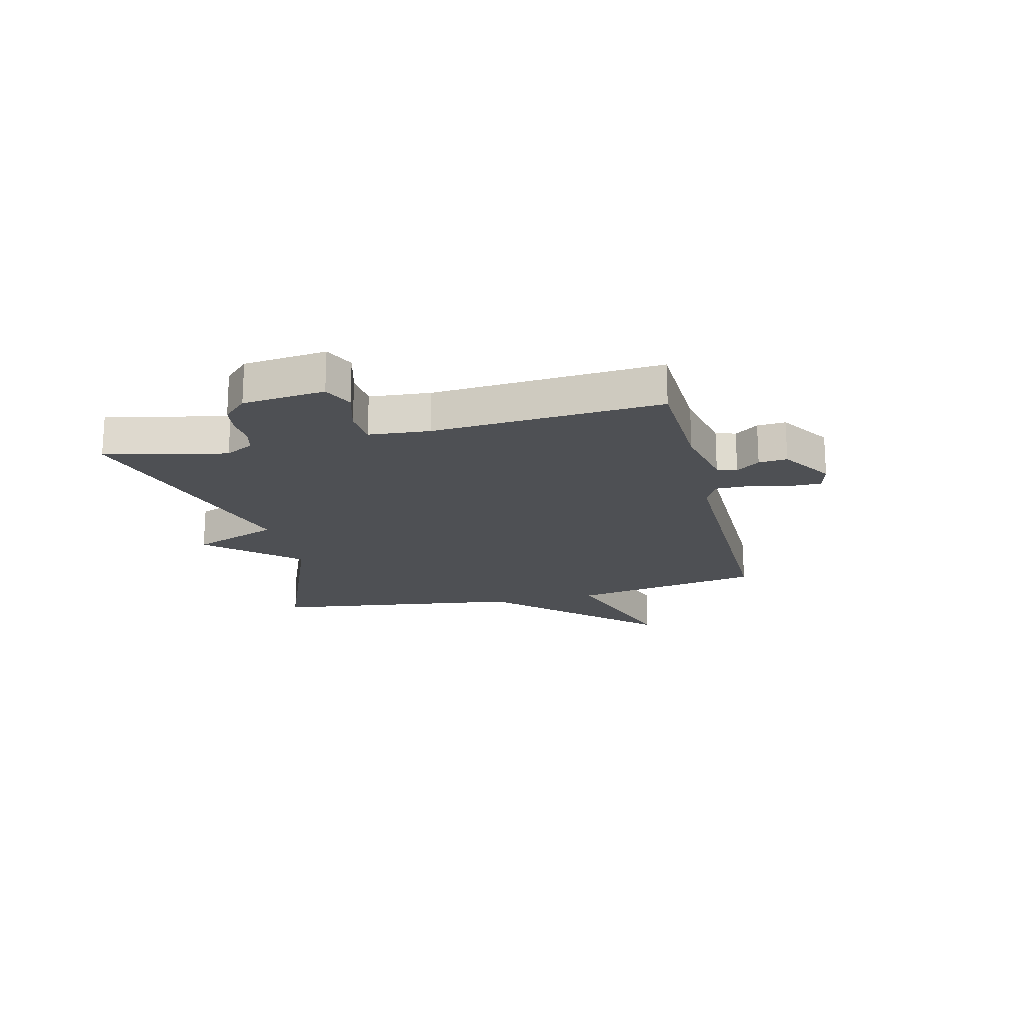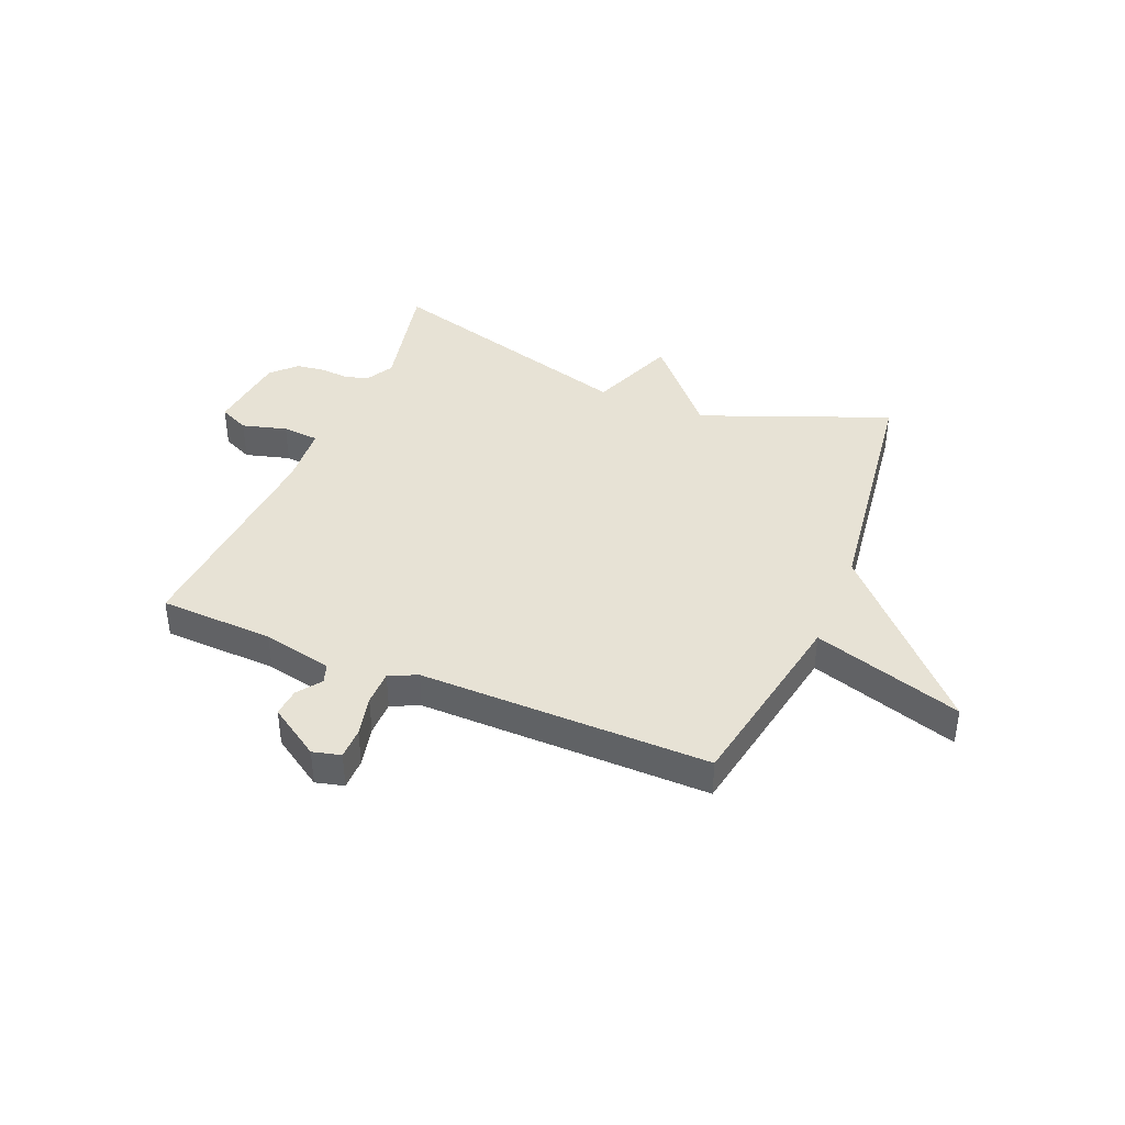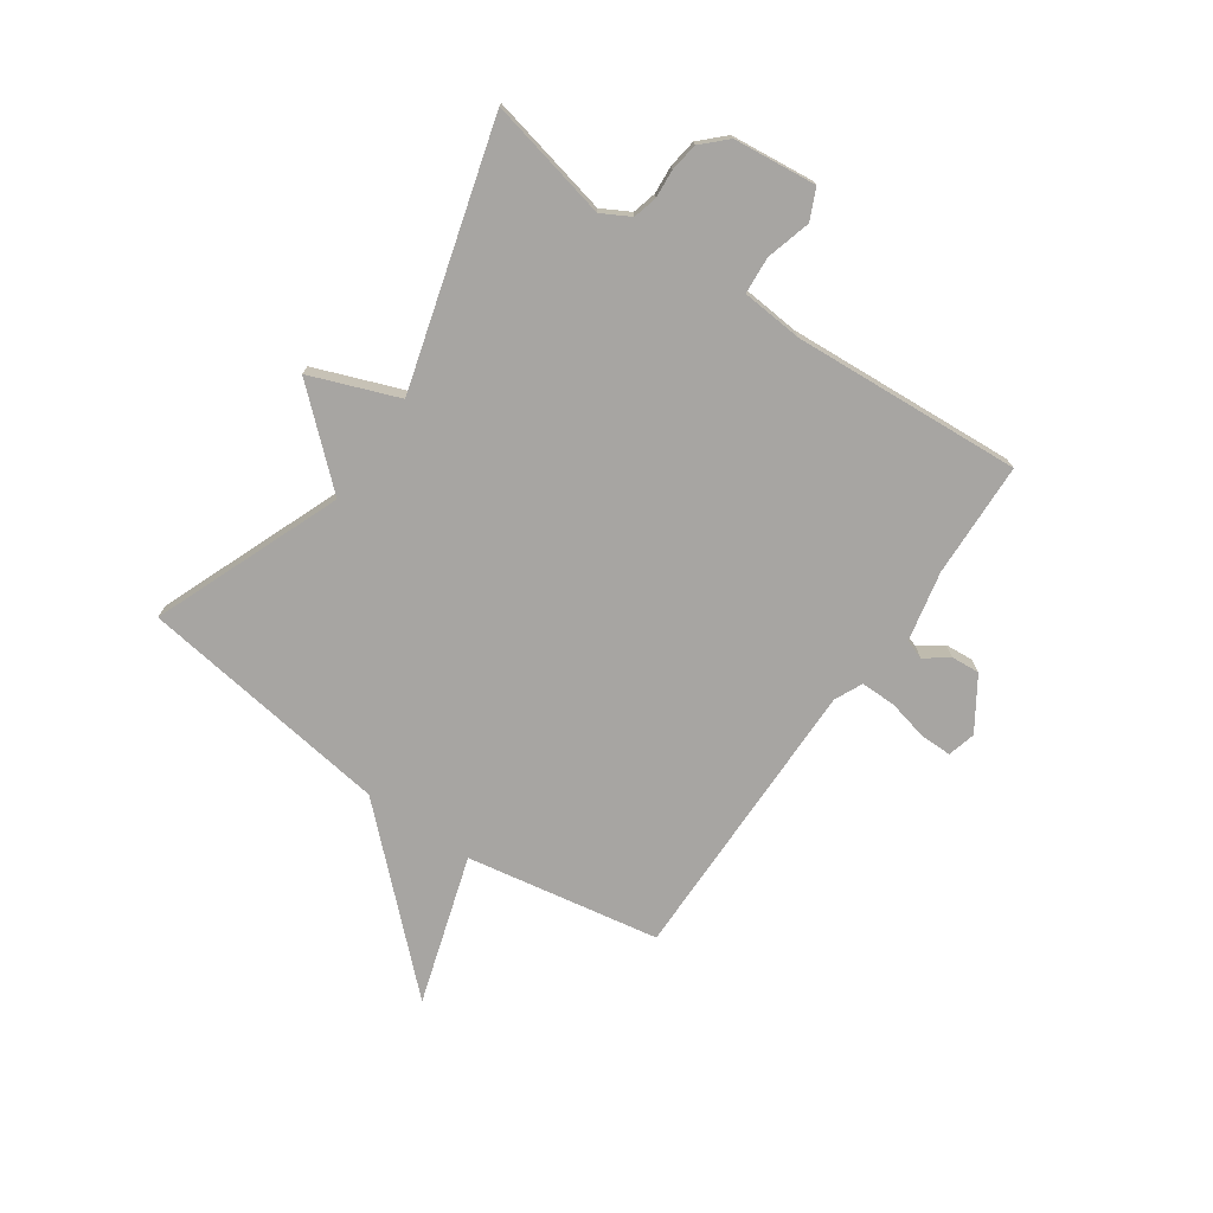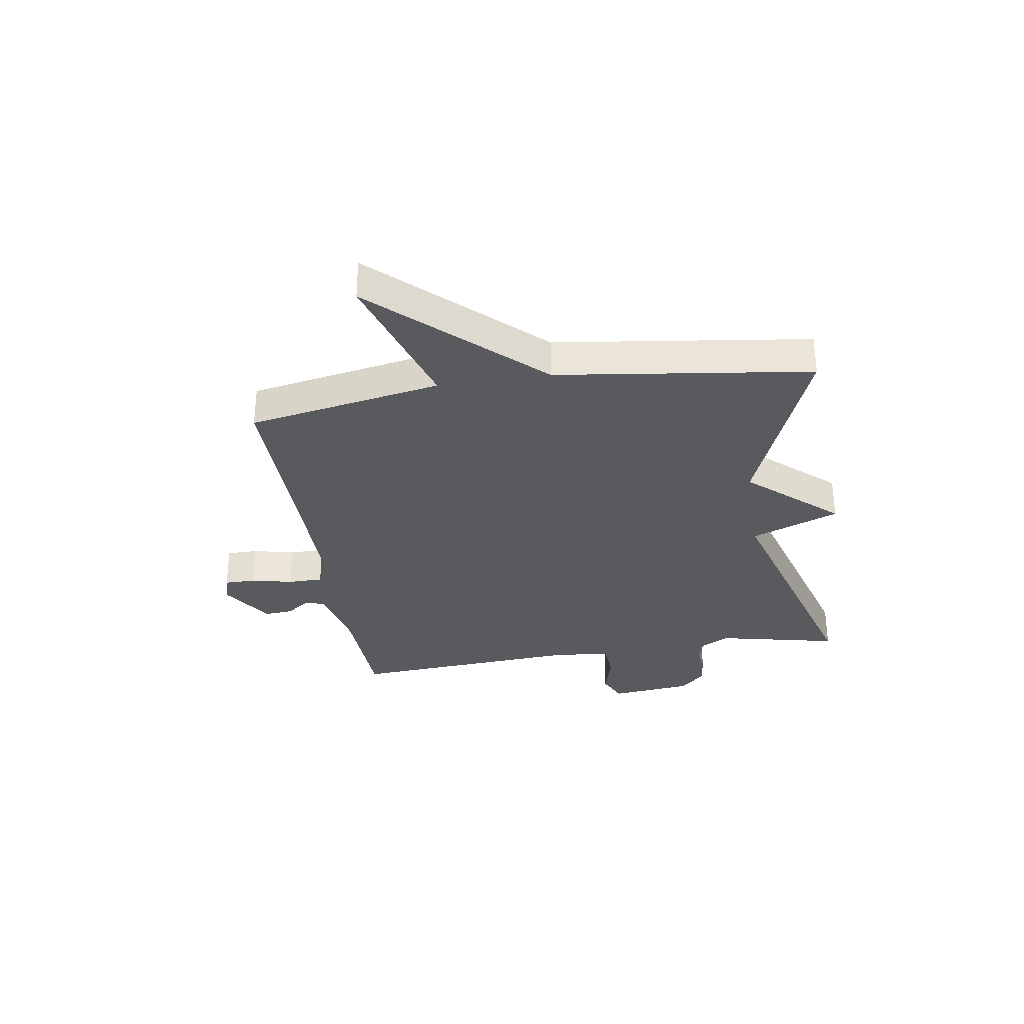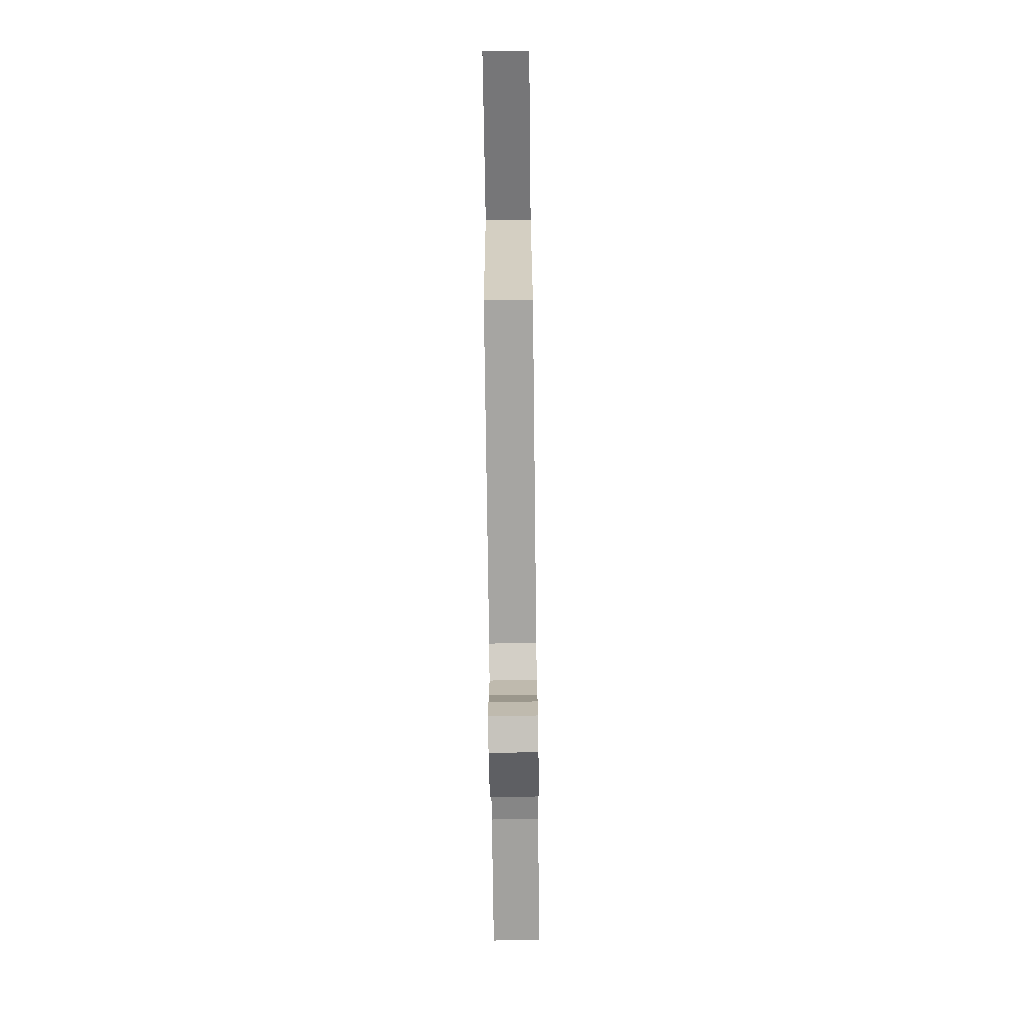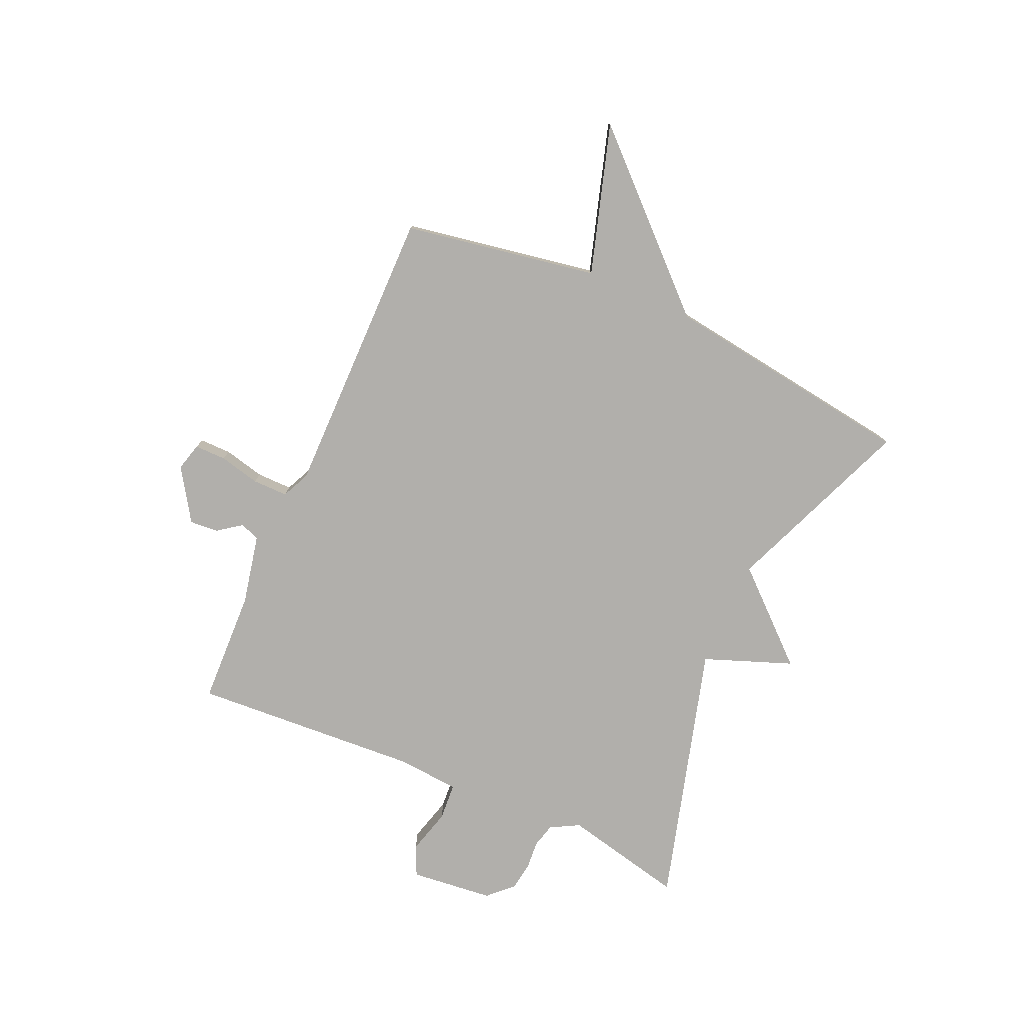
<metadata>
{"format":"obj","ext":"obj","renderer":"f3d","projection":"perspective","resolution":1024,"background":"white","views":[{"elev":-18.8,"azim":103.6,"up":"+Y"},{"elev":40.1,"azim":-157.4,"up":"+Y"},{"elev":-73.9,"azim":55.2,"up":"+Y"},{"elev":-31.8,"azim":-81.0,"up":"+Y"},{"elev":-74.2,"azim":-89.3,"up":"+Z"},{"elev":-78.2,"azim":-114.1,"up":"+Y"}]}
</metadata>
<code>
v 0.5 0.07 -0.5
v 0.295 0.07 -0.508
v 0.17 0.07 -0.535
v 0.158 0.07 -0.57
v 0.189 0.07 -0.612
v 0.193 0.07 -0.663
v 0.101 0.07 -0.723
v 0.051 0.07 -0.71
v 0.051 0.07 -0.654
v 0.068 0.07 -0.581
v 0.068 0.07 -0.518
v 0.018 0.07 -0.495
v -0.5 0.07 -0.5
v -0.562 0.07 -0.154
v -0.828 0.07 -0.237
v -0.562 0.07 0.046
v -0.5 0.07 0.5
v -0.165 0.07 0.367
v -0.025 0.07 0.524
v 0.035 0.07 0.367
v 0.5 0.07 0.5
v 0.452 0.07 0.283
v 0.48 0.07 0.232
v 0.523 0.07 0.221
v 0.573 0.07 0.225
v 0.624 0.07 0.218
v 0.666 0.07 0.175
v 0.682 0.07 0.027
v 0.628 0.07 0.002
v 0.548 0.07 0.024
v 0.482 0.07 0.019
v 0.473 0.07 -0.09
v 0.5 0 -0.5
v 0.295 0 -0.508
v 0.17 0 -0.535
v 0.158 0 -0.57
v 0.189 0 -0.612
v 0.193 0 -0.663
v 0.101 0 -0.723
v 0.051 0 -0.71
v 0.051 0 -0.654
v 0.068 0 -0.581
v 0.068 0 -0.518
v 0.018 0 -0.495
v -0.5 0 -0.5
v -0.562 0 -0.154
v -0.828 0 -0.237
v -0.562 0 0.046
v -0.5 0 0.5
v -0.165 0 0.367
v -0.025 0 0.524
v 0.035 0 0.367
v 0.5 0 0.5
v 0.452 0 0.283
v 0.48 0 0.232
v 0.523 0 0.221
v 0.573 0 0.225
v 0.624 0 0.218
v 0.666 0 0.175
v 0.682 0 0.027
v 0.628 0 0.002
v 0.548 0 0.024
v 0.482 0 0.019
v 0.473 0 -0.09
f 28 29 30
f 27 28 30
f 26 27 30
f 25 26 30
f 24 25 30
f 23 24 30 31
f 22 23 31 32
f 20 21 22
f 18 19 20
f 18 20 22 32
f 32 1 2
f 18 32 2
f 17 18 2
f 16 17 2
f 12 13 14
f 11 12 14
f 8 9 10
f 7 8 10
f 6 7 10
f 5 6 10
f 4 5 10
f 3 4 10 11
f 2 3 11 14
f 14 15 16
f 2 14 16
f 62 61 60
f 62 60 59
f 62 59 58
f 62 58 57
f 62 57 56
f 63 62 56 55
f 64 63 55 54
f 54 53 52
f 52 51 50
f 64 54 52 50
f 34 33 64
f 34 64 50
f 34 50 49
f 34 49 48
f 46 45 44
f 46 44 43
f 42 41 40
f 42 40 39
f 42 39 38
f 42 38 37
f 42 37 36
f 43 42 36 35
f 46 43 35 34
f 48 47 46
f 48 46 34
f 1 33 34 2
f 2 34 35 3
f 3 35 36 4
f 4 36 37 5
f 5 37 38 6
f 6 38 39 7
f 7 39 40 8
f 8 40 41 9
f 9 41 42 10
f 10 42 43 11
f 11 43 44 12
f 12 44 45 13
f 13 45 46 14
f 14 46 47 15
f 15 47 48 16
f 16 48 49 17
f 17 49 50 18
f 18 50 51 19
f 19 51 52 20
f 20 52 53 21
f 21 53 54 22
f 22 54 55 23
f 23 55 56 24
f 24 56 57 25
f 25 57 58 26
f 26 58 59 27
f 27 59 60 28
f 28 60 61 29
f 29 61 62 30
f 30 62 63 31
f 31 63 64 32
f 32 64 33 1

</code>
